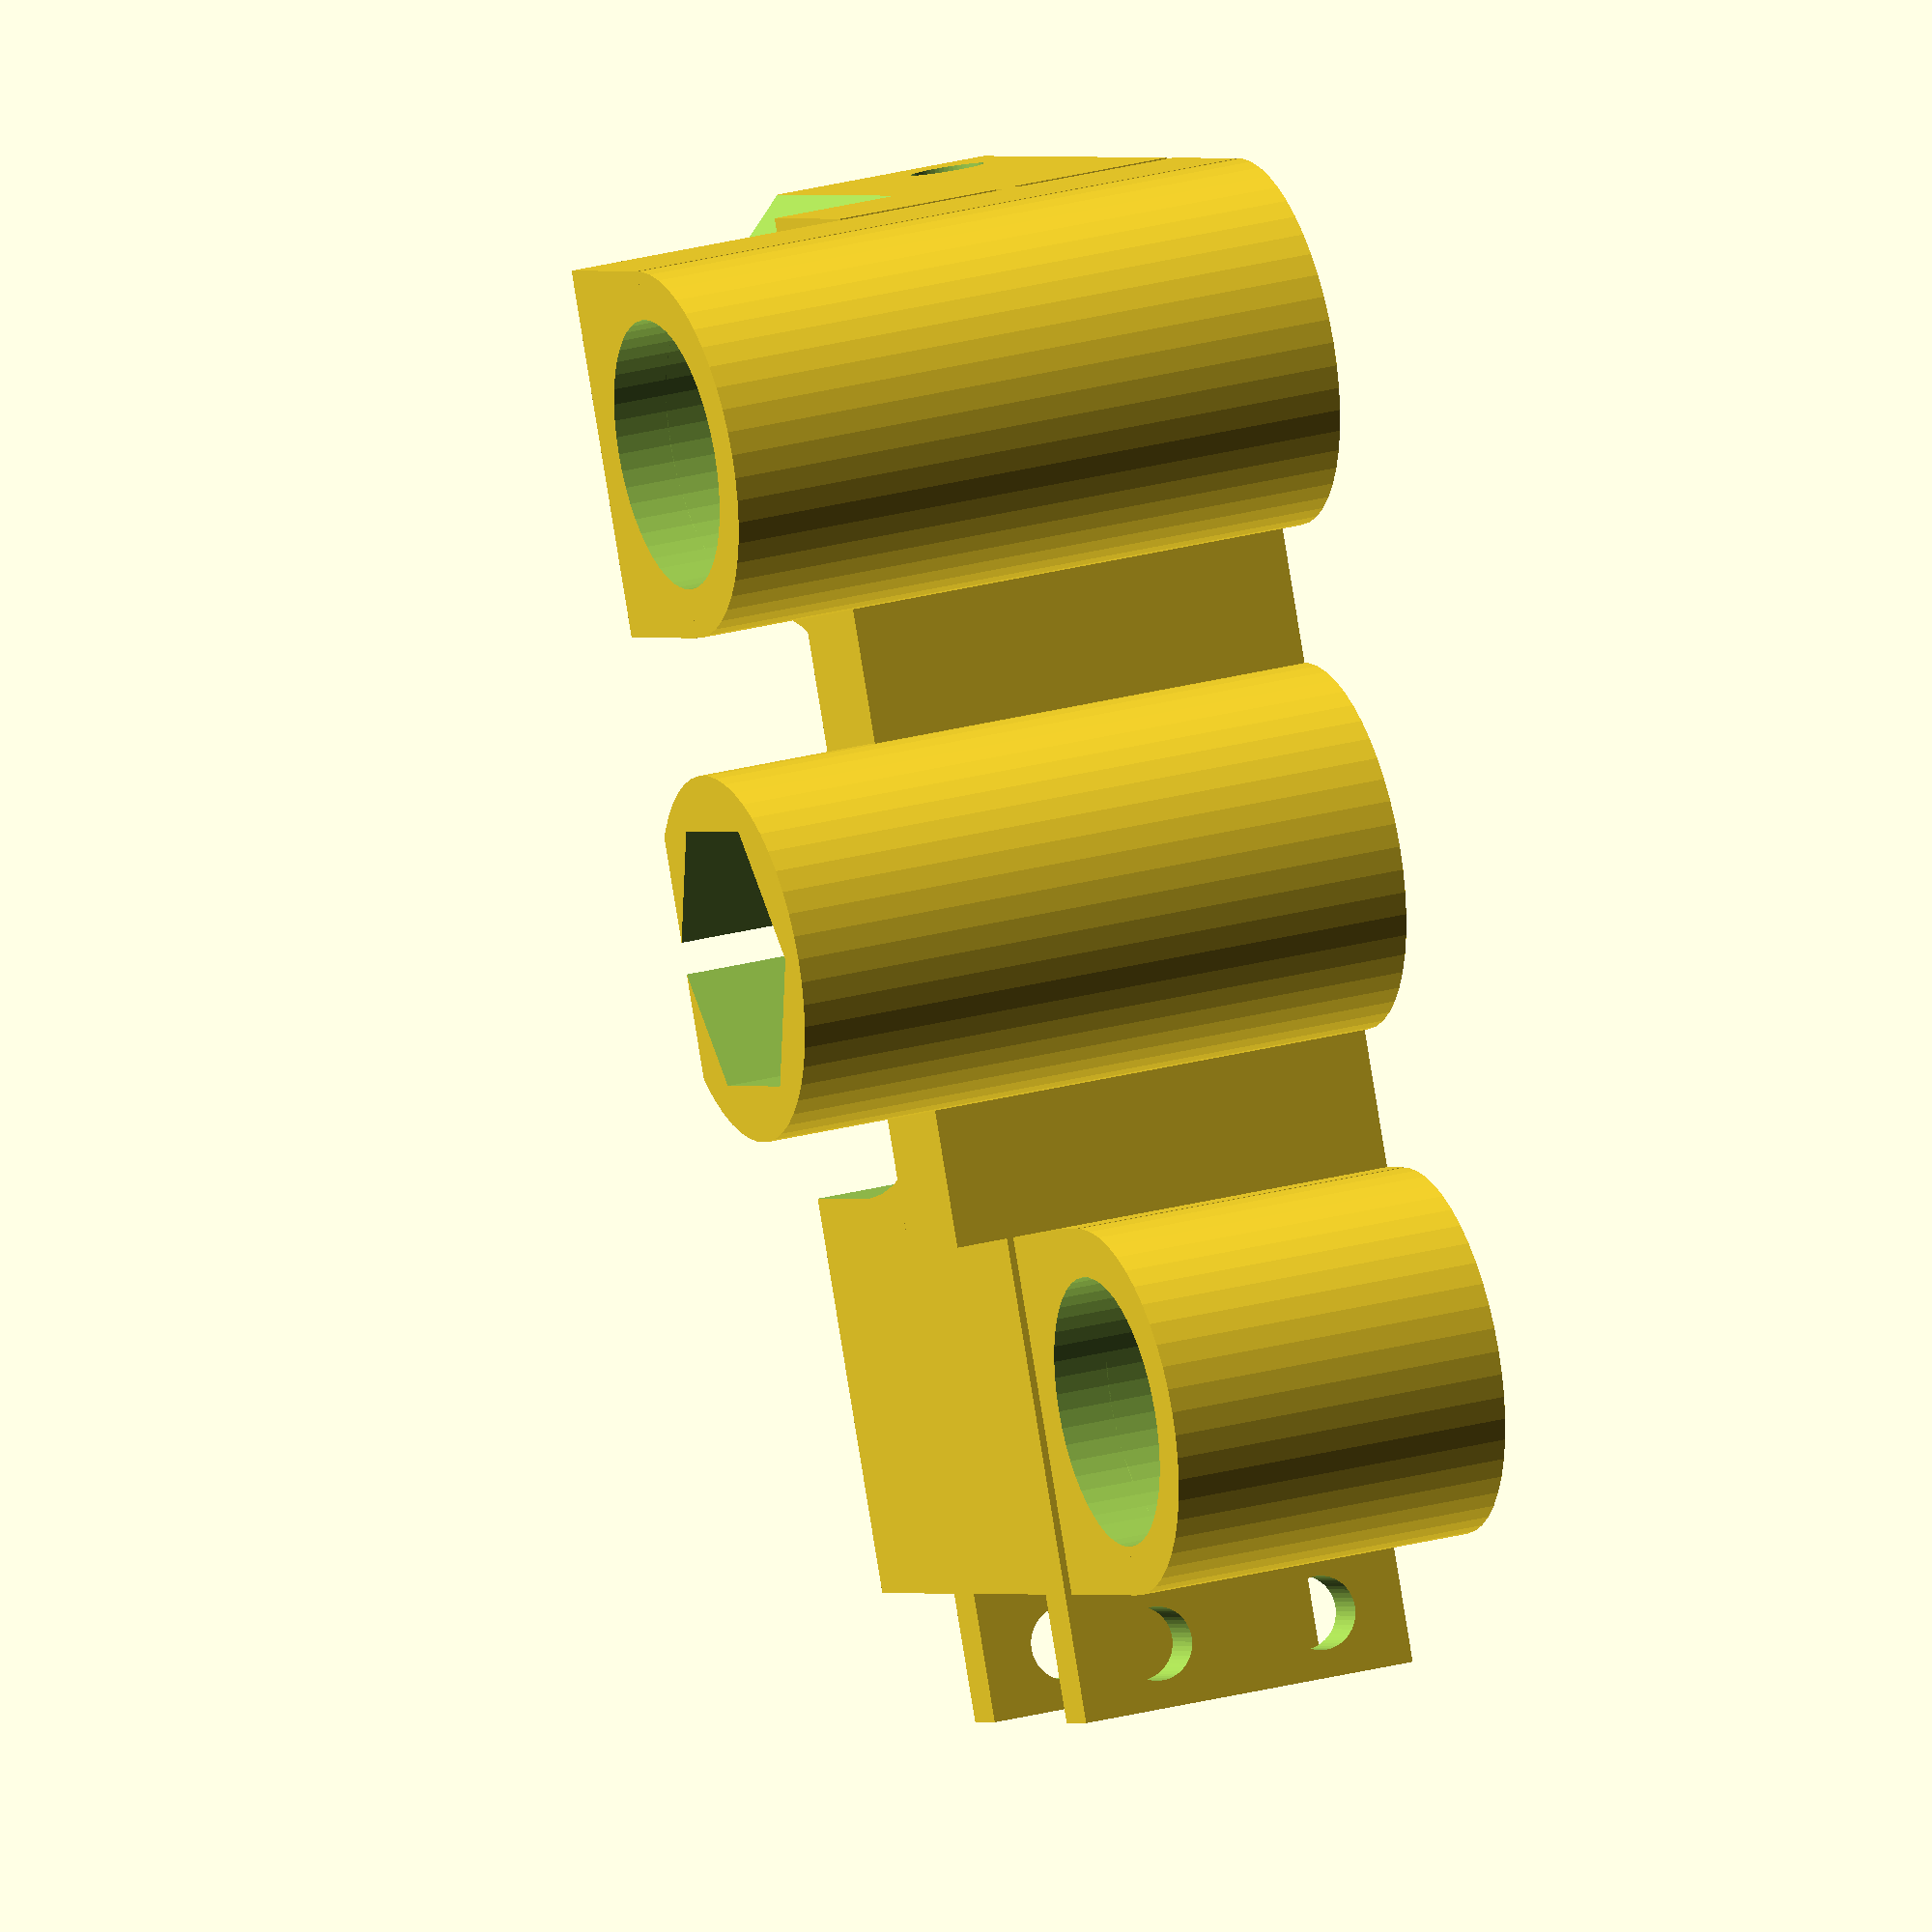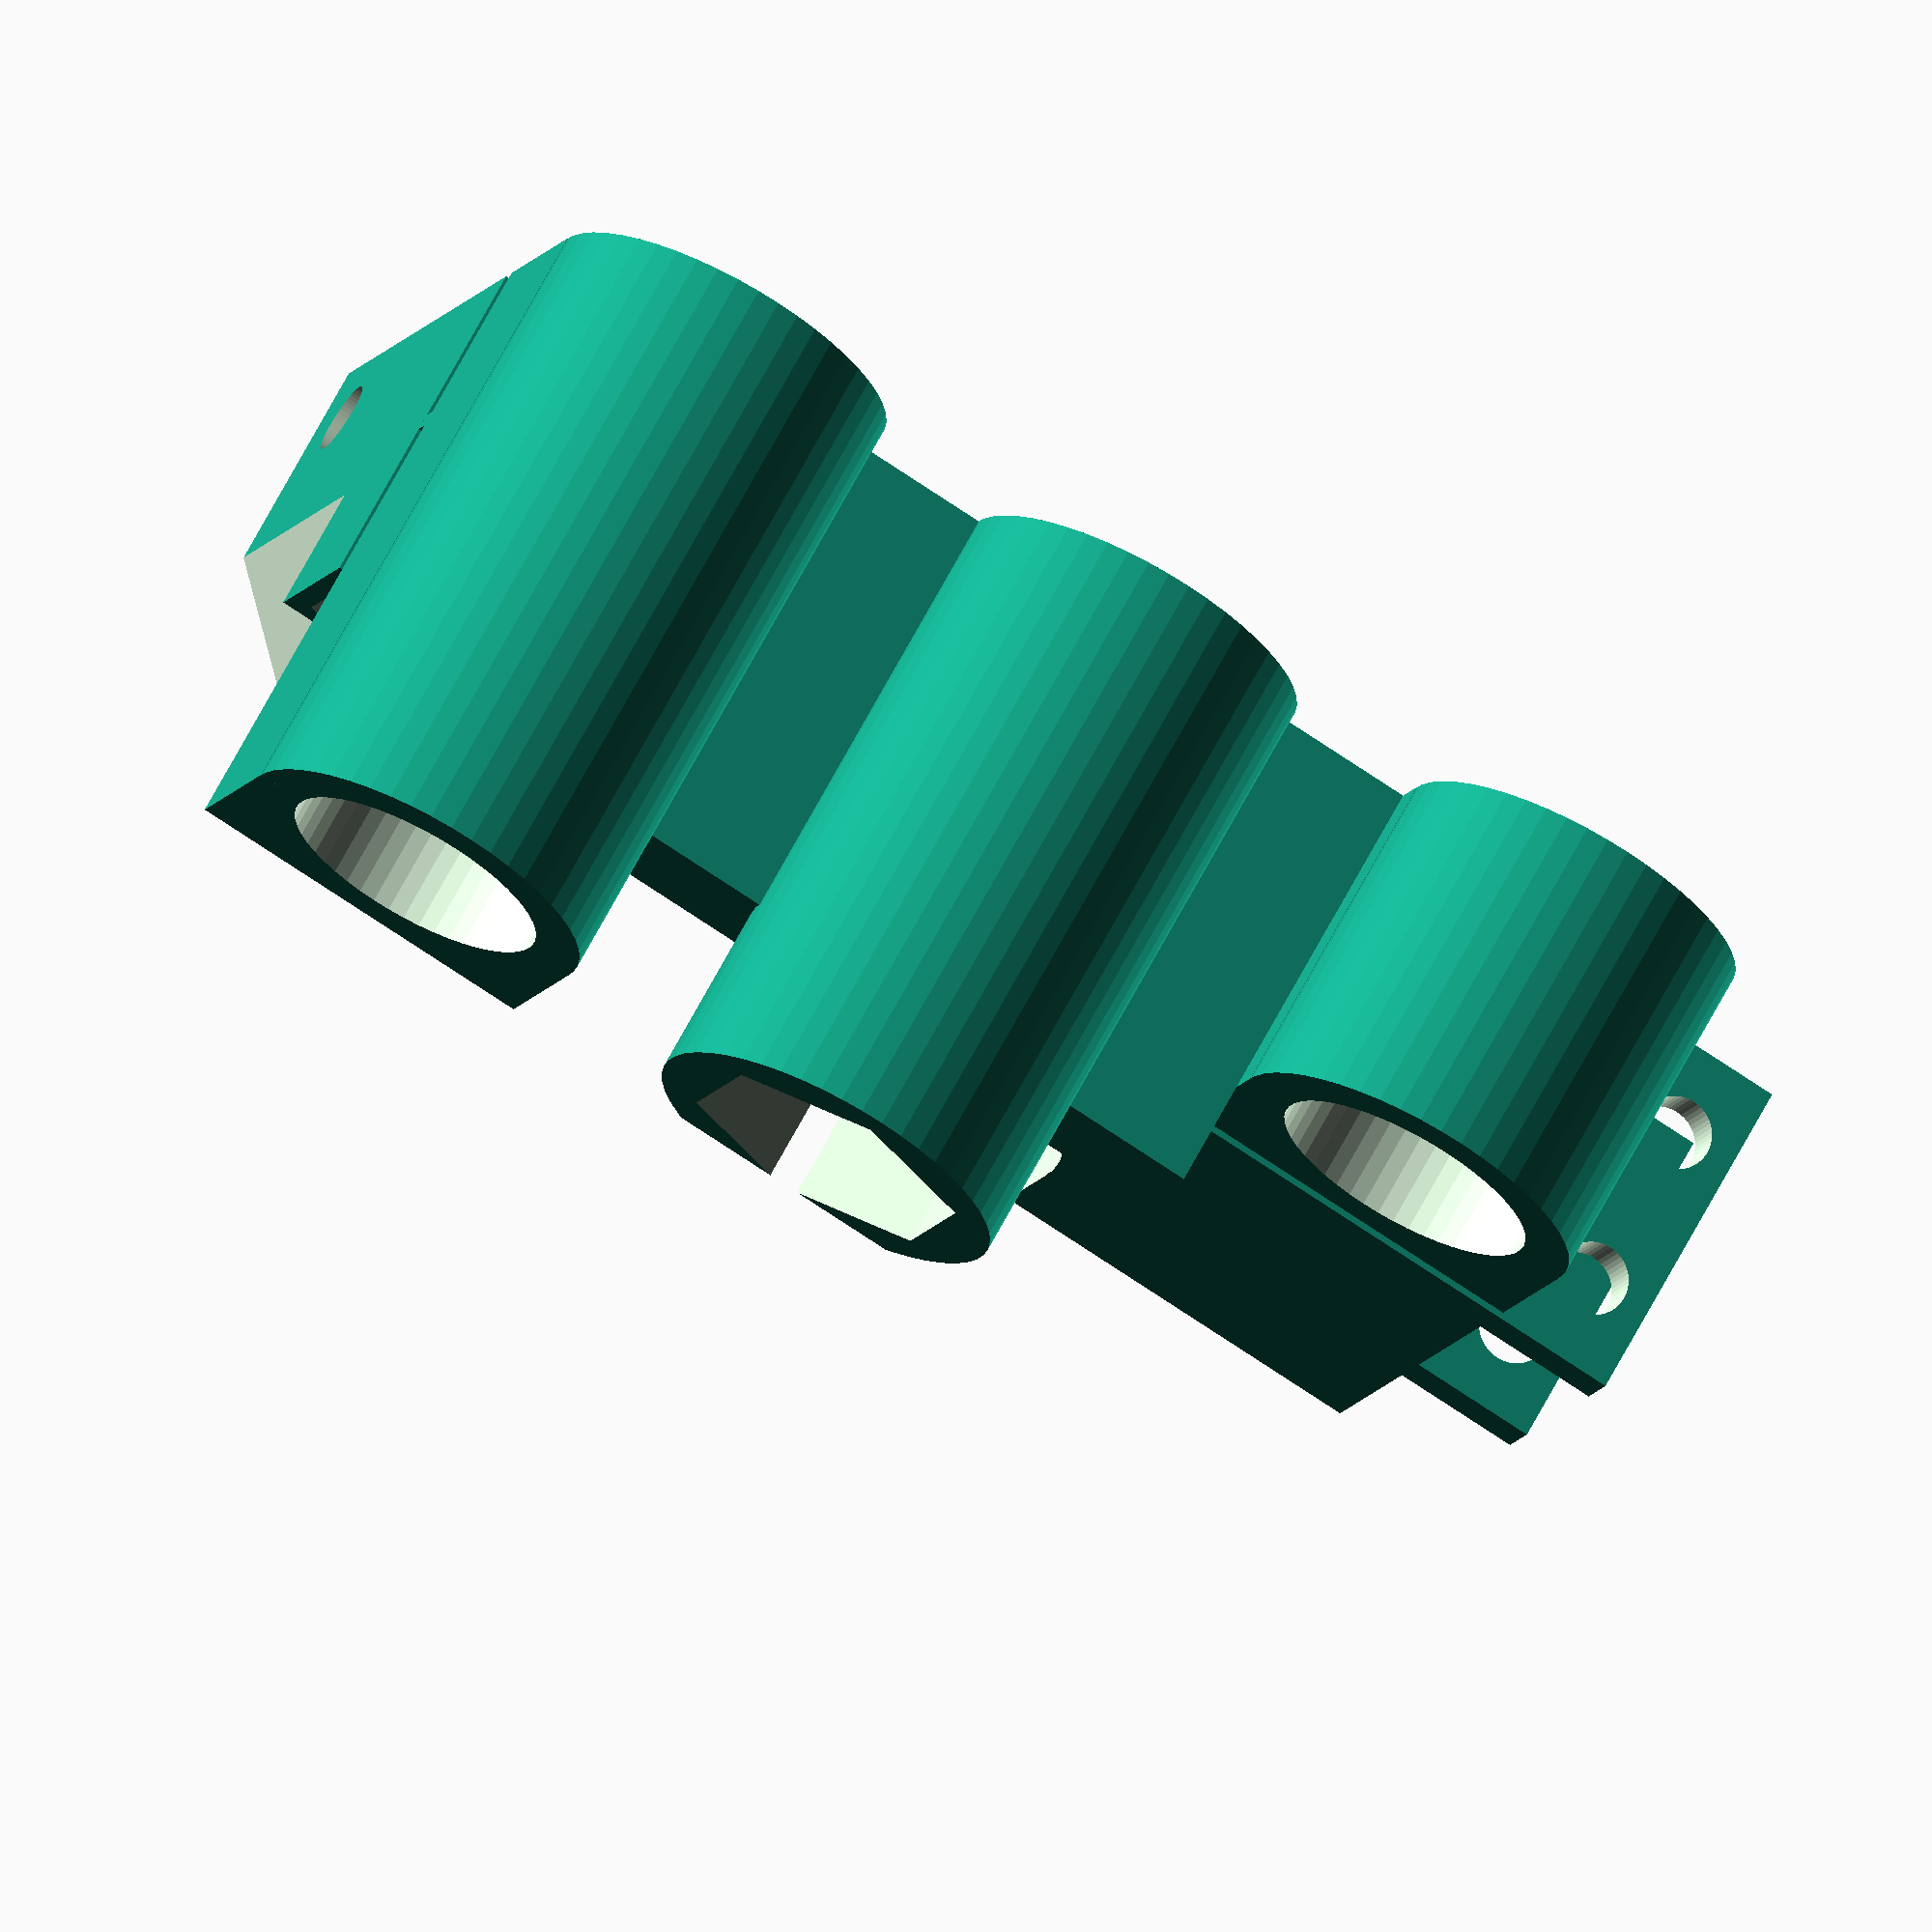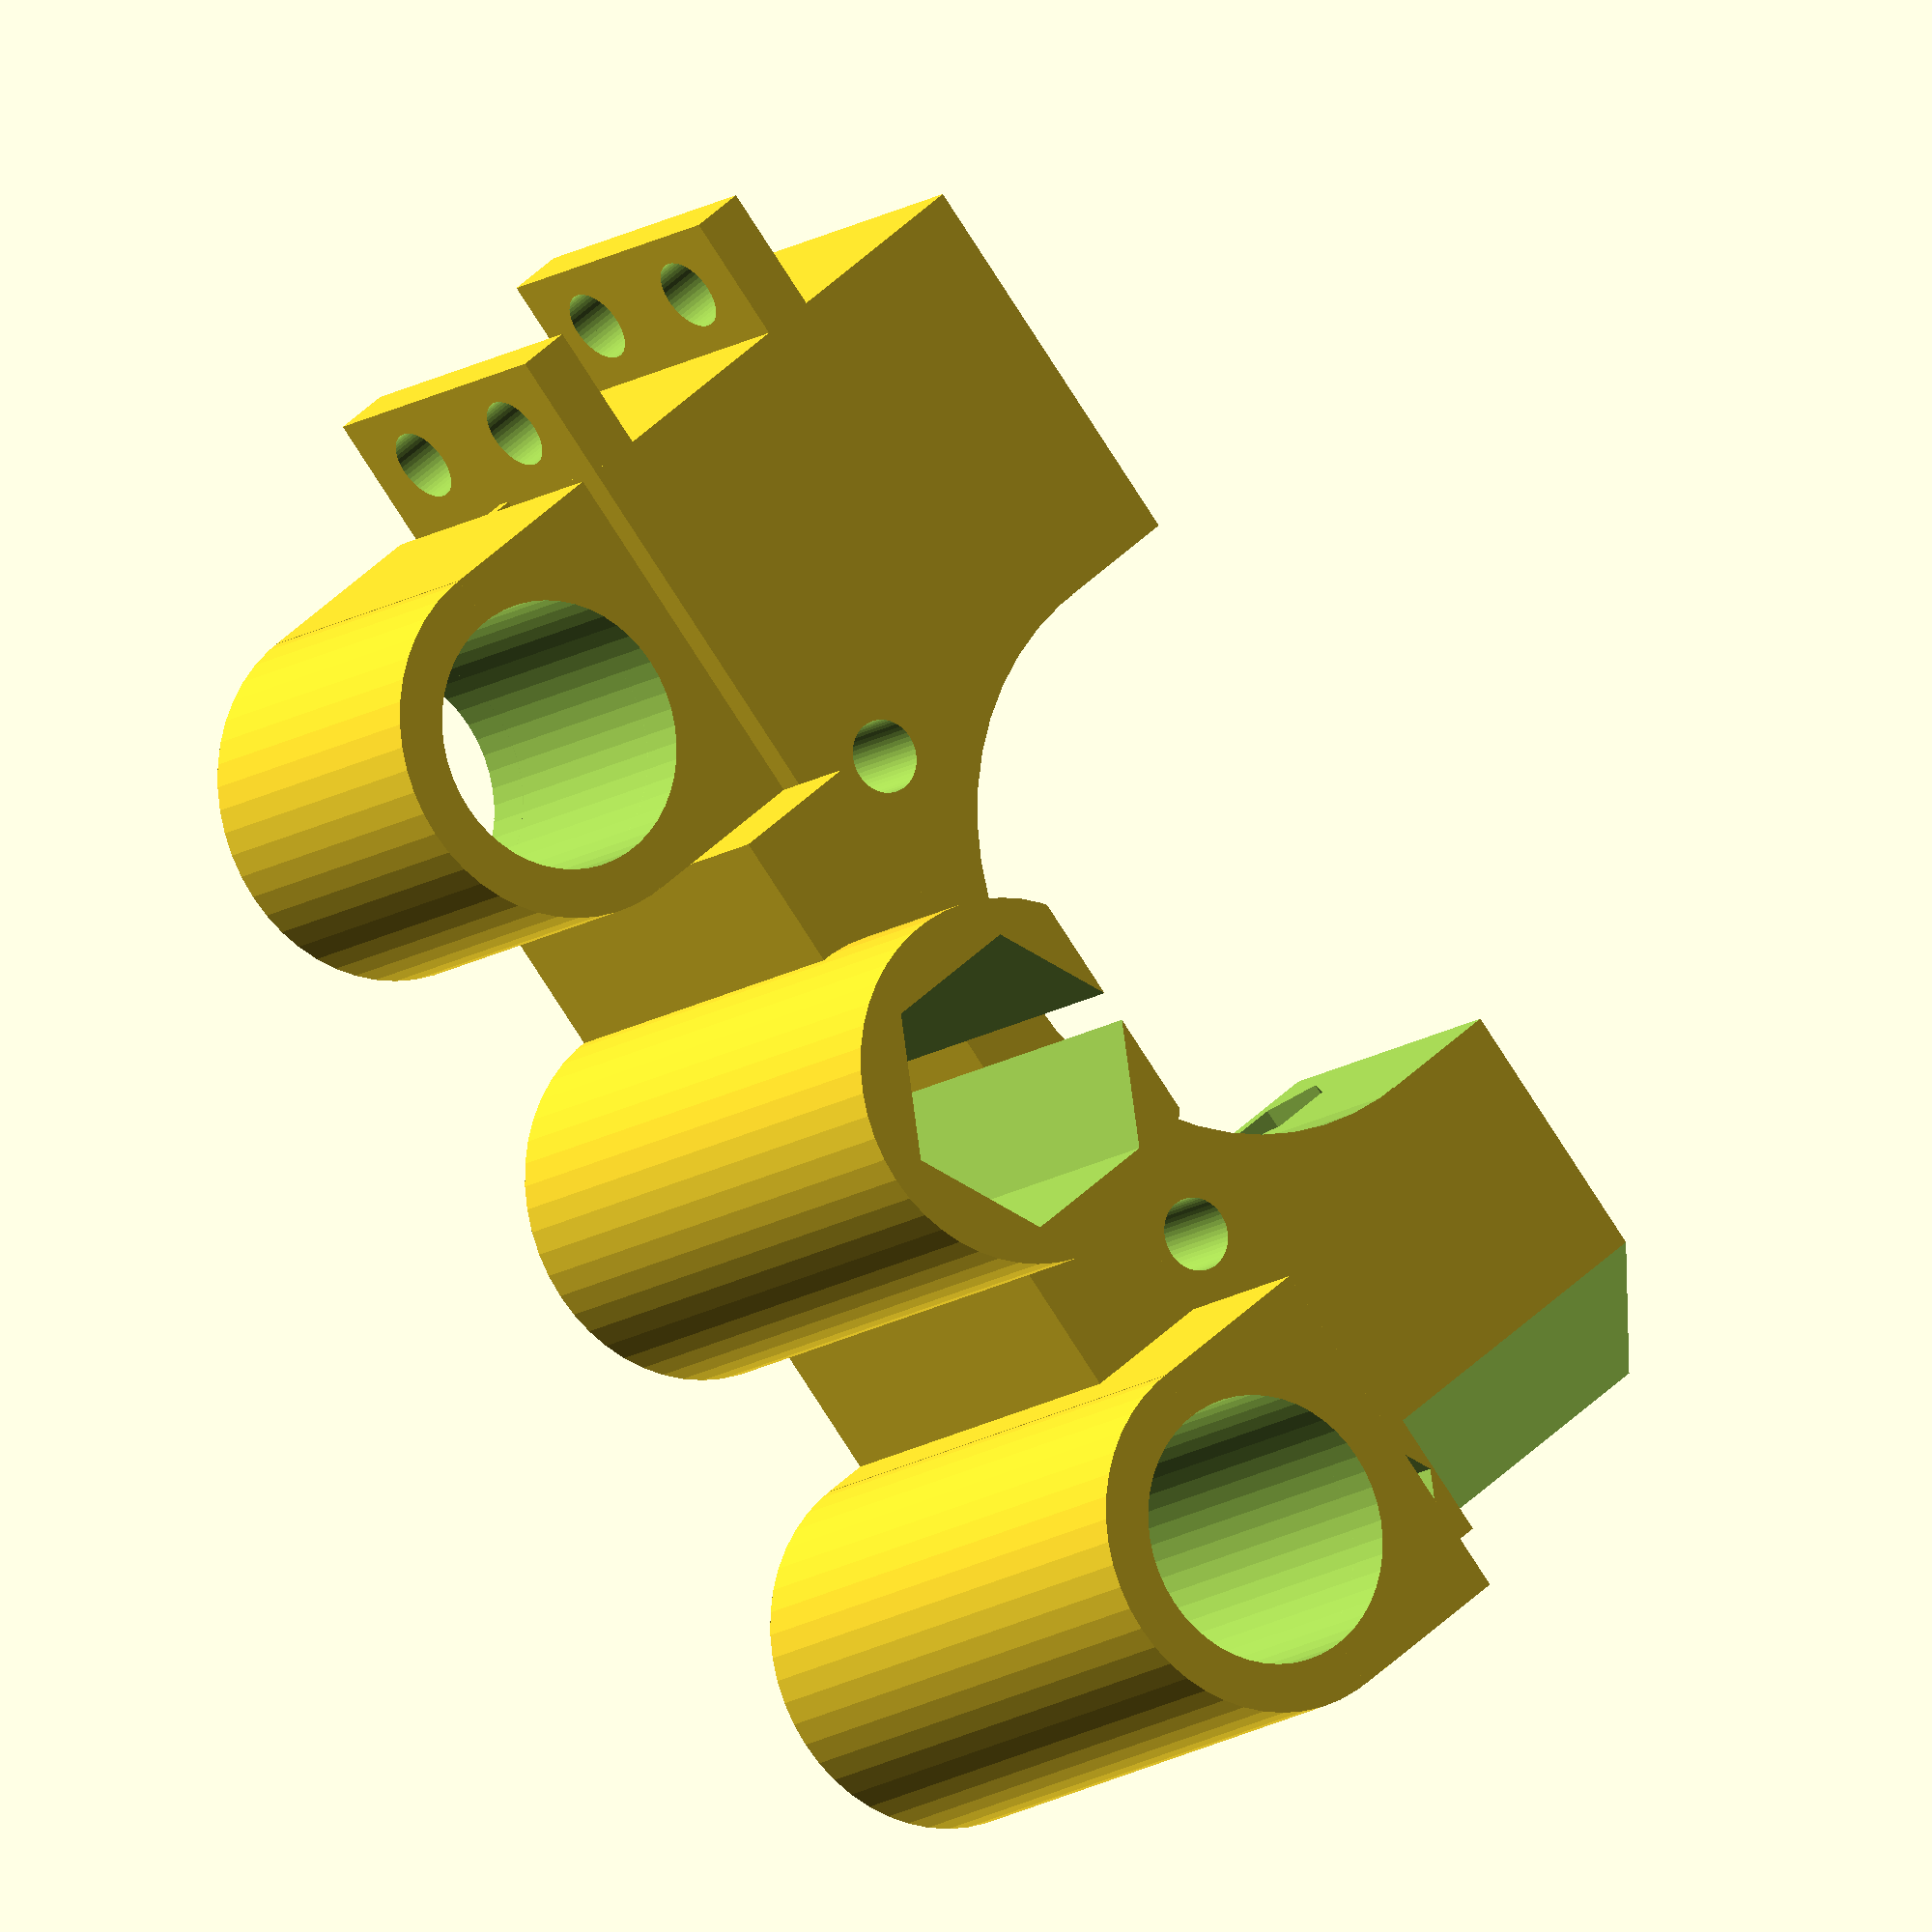
<openscad>
largeur=75;
longueur=28;
r_tube=7.35;
r_ext=10;
r_tube_l=7;
contact_tube=3;
r_m3=2;
r_ecrou_m3=3.3;
r_arbre=4;
prof_arbre=15;
r_ecrou_m8=7.7;
r_m8=4.5;
h_ecrou_m8=8;
height1=35;
height2=19;
ep_trou_m8=2;
entraxe_tubes=55;
l_pass_tige_filetee=35;
l_lameflex=1;
ep_lameflex=0.9;
l_fix=7;

module passage_tube(HEIGHT){
	difference(){
		union(){
			cylinder(r=r_ext, h=HEIGHT, $fn=50);
			translate([0,-r_ext,0]){cube([r_ext,2*r_ext,HEIGHT]);}
		}
		translate([0,0,-5]){cylinder(r=r_tube, h=HEIGHT+10, $fn=50);}
		translate([0,0,contact_tube]){cylinder(r1=r_tube, r2=r_tube_l, h=contact_tube, $fn=50);}
		translate([0,0,contact_tube*2]){cylinder(r=r_tube_l, h=HEIGHT-contact_tube*4, $fn=50);}
		translate([0,0,HEIGHT-contact_tube*2]){cylinder(r1=r_tube_l, r2=r_tube, h=contact_tube, $fn=50);}

	}
}

module passage_tige_filetee(){
	difference(){
		union(){
			translate([0,l_pass_tige_filetee/2,0]){cylinder(r=r_ext, h=height1, $fn=50);}
			cube([7.5,l_pass_tige_filetee,height1-10]);
		}
		translate([7.5,0,-5]){cube([10,l_pass_tige_filetee,height1+10]);}

		//passage pour écrou M8
		translate([0,l_pass_tige_filetee/2,-5]){cylinder(r=r_ecrou_m8, h=h_ecrou_m8+4, $fn=6);}
		translate([0,l_pass_tige_filetee/2,-5]){cylinder(r=r_m8, h=50, $fn=50);}
		translate([0,l_pass_tige_filetee/2,h_ecrou_m8+ep_trou_m8]){cylinder(r=r_ecrou_m8+0.3, h=50, $fn=6);}

		//trous pour vissage et blocage écrou M8
		translate([2.5,l_pass_tige_filetee/2-9,-5]){cylinder(r=1.5, h=height1-6, $fn=50);}
		translate([2.5,l_pass_tige_filetee/2+9,-5]){cylinder(r=1.5, h=height1-6, $fn=50);}
		
	}
}

module lameflex(){
	translate([0,0,height2/2-ep_lameflex/2]){cube([l_lameflex,largeur,ep_lameflex]);}
}

module fixation_x(){
	difference(){
		cube([longueur,largeur,height2]);

		//trou moteur
		translate([21,largeur/2,-5]){cylinder(r=16, h=height1+10, $fn=50);}
		translate([21,largeur/2-16,-5]){cube([largeur,32,height2+20]);}

		//trous de fixation du moteur
		translate([5.5,largeur/2-15.5,-5]){cylinder(r=r_m3, h=height2+20, $fn=50);}
		translate([5.5,largeur/2+15.5,-5]){cylinder(r=r_m3, h=height2+20, $fn=50);}

		//trou pour vis réglage Z
		translate([6.5,4,-5]){cylinder(r=r_m3, h=height2+20, $fn=50);}
		translate([6.5,4,height2-5]){cylinder(r=r_ecrou_m3, h=height2, $fn=6);}

		//trous arbres
		translate([longueur-prof_arbre,10,11]){rotate([0,90,0])cylinder(r=r_arbre, h=prof_arbre+20, $fn=50);}
		translate([longueur-prof_arbre,largeur-10,11]){rotate([0,90,0])cylinder(r=r_arbre, h=prof_arbre+20, $fn=50);}
		translate([longueur-prof_arbre,9.5,-5]){cube([prof_arbre+20,1,15]);}
		translate([longueur-prof_arbre,largeur-10.5,-5]){cube([prof_arbre+20,1,15]);}

		//trous de serrage des arbres
		translate([longueur-5,-5,4]){rotate([270,0,0])cylinder(r=r_m3, h=200, $fn=50);}
		translate([longueur-5,largeur/2-21,4]){rotate([270,0,0])cylinder(r=r_ecrou_m3, h=42, $fn=6);}

		//épurations diverses
		translate([10,-2,10]){rotate([45,0,0])cube([50,15,20]);}
	}
		
}

module fixation_gaine(){
	difference(){
		cube([3,l_fix,height2]);
	
		translate([-5,l_fix/2,height2-height2/4]){rotate([0,90,0])cylinder(r=r_m3, h=20, $fn=50);}
		translate([-5,l_fix/2,height2/4]){rotate([0,90,0])cylinder(r=r_m3, h=20, $fn=50);}

	}
}

passage_tube(height1);
translate([0,entraxe_tubes,0]){passage_tube(height2);}
translate([2.5,r_ext,0]){passage_tige_filetee();}
translate([r_ext,-r_ext,0]){lameflex();}
translate([r_ext+l_lameflex,-r_ext,0]){fixation_x();}
translate([25,largeur-r_ext,0]){fixation_gaine();}
translate([11,largeur-r_ext,0]){fixation_gaine();}
</openscad>
<views>
elev=333.3 azim=155.3 roll=67.3 proj=o view=wireframe
elev=111.0 azim=290.0 roll=151.9 proj=o view=wireframe
elev=192.0 azim=141.0 roll=211.0 proj=o view=wireframe
</views>
